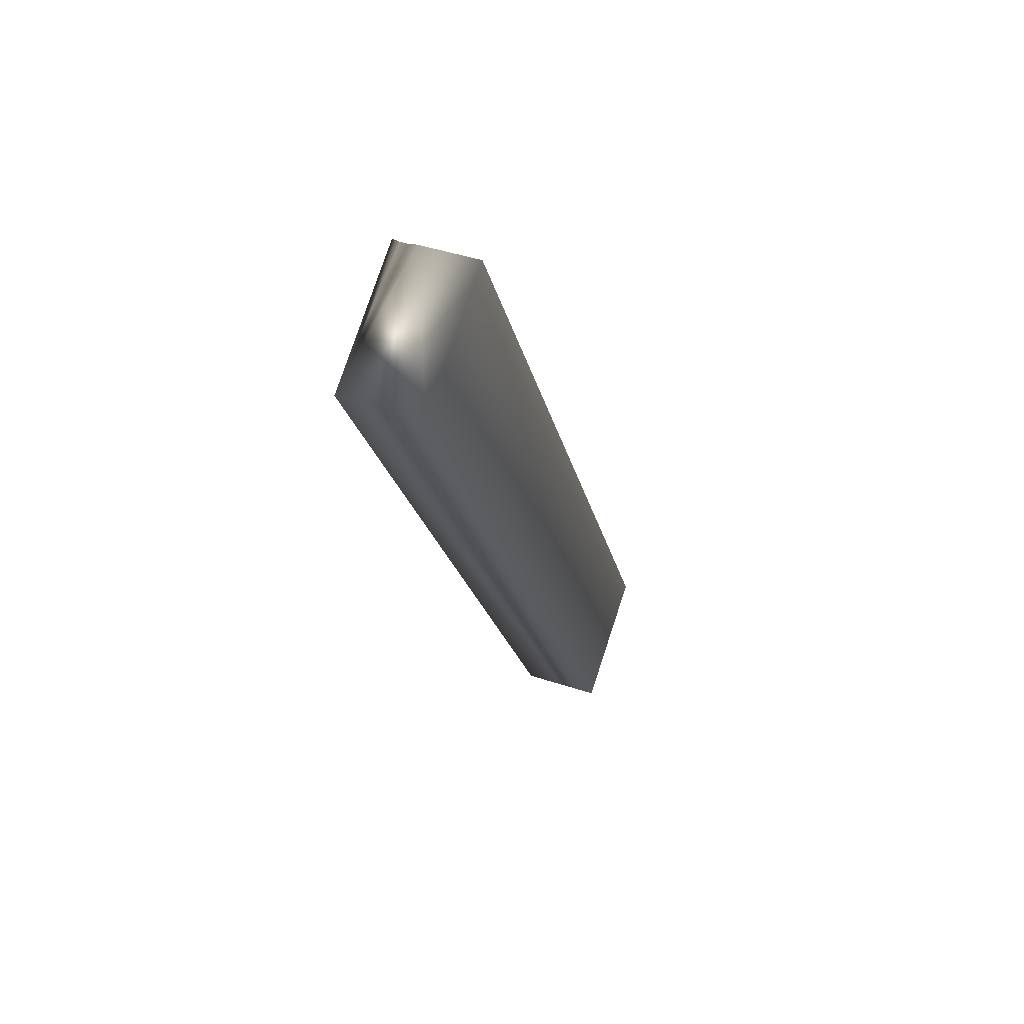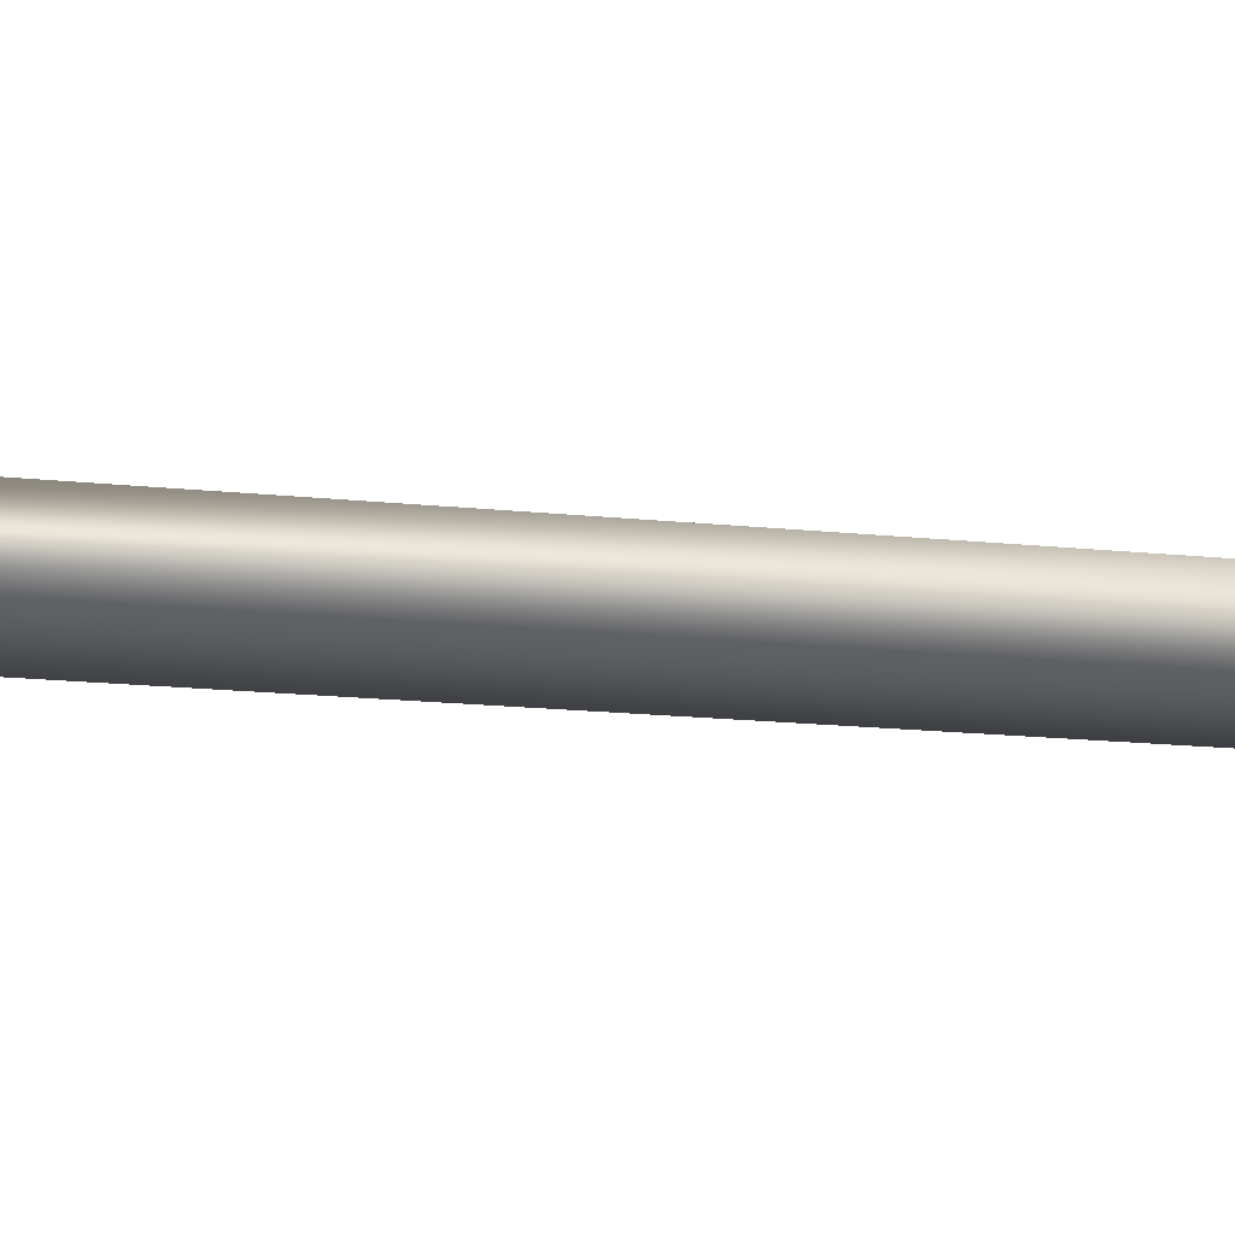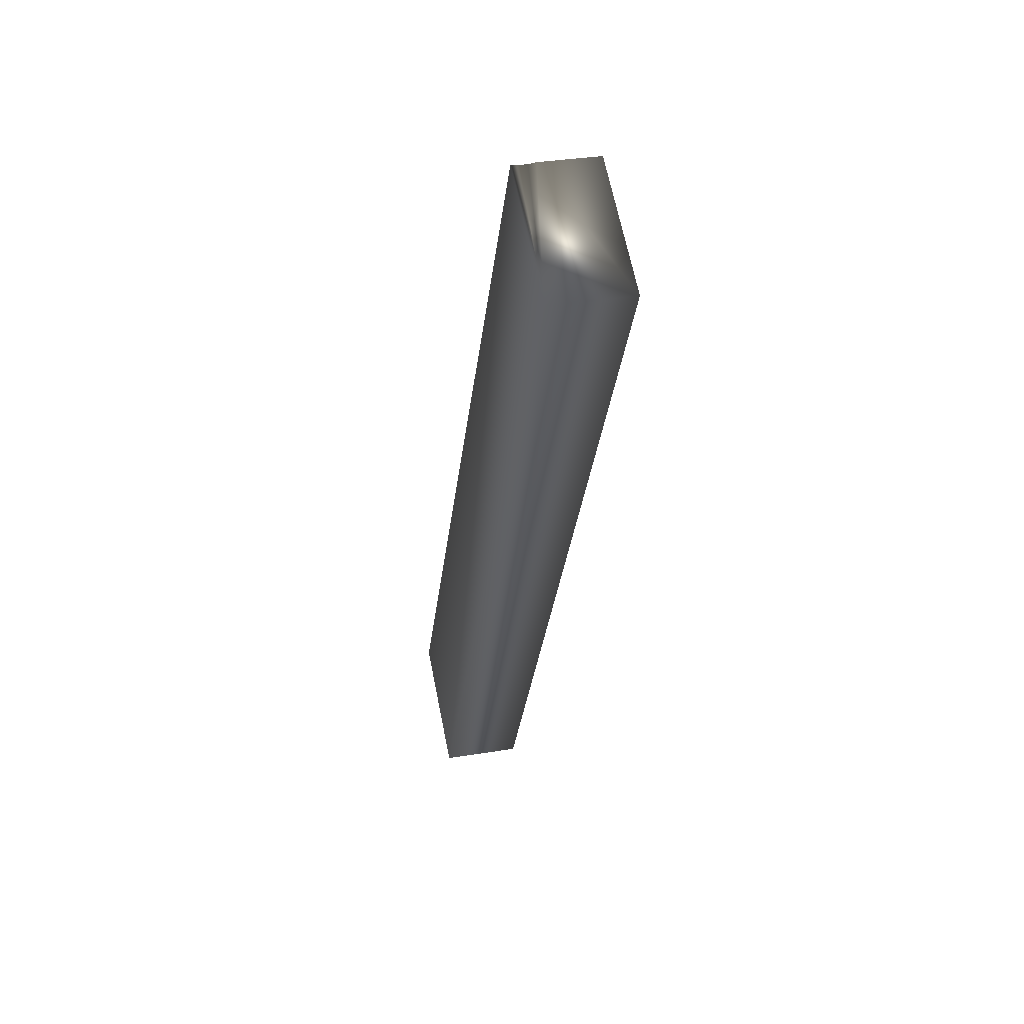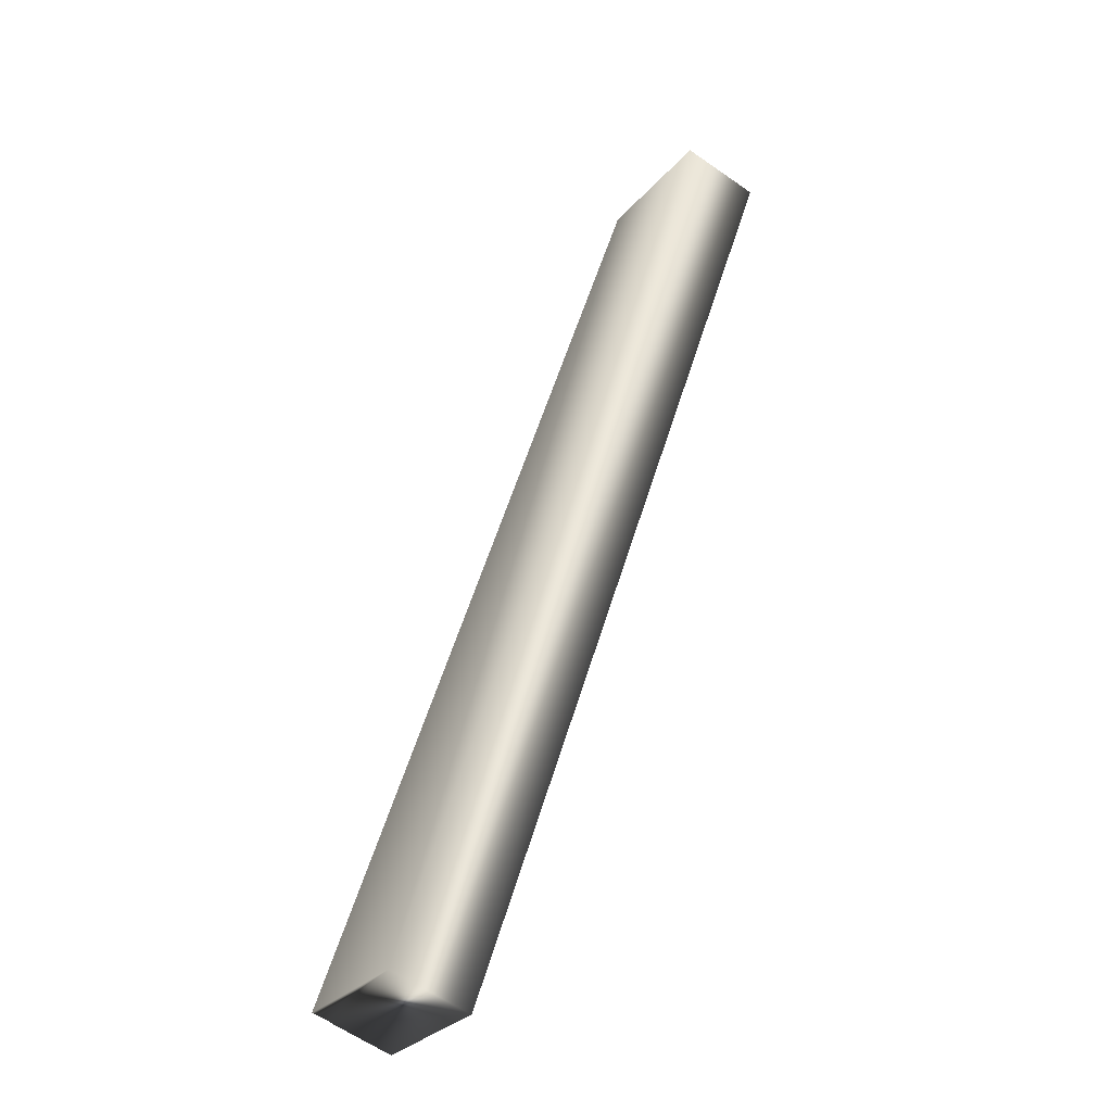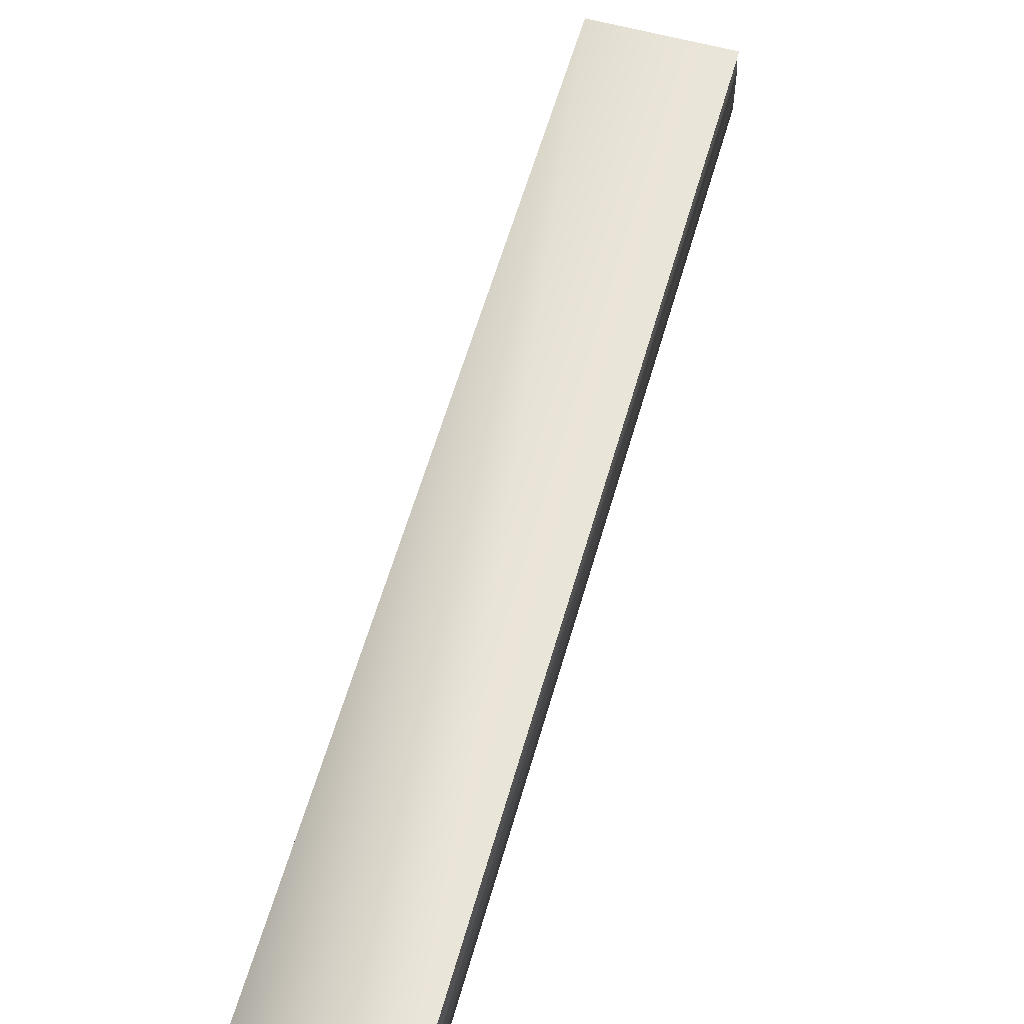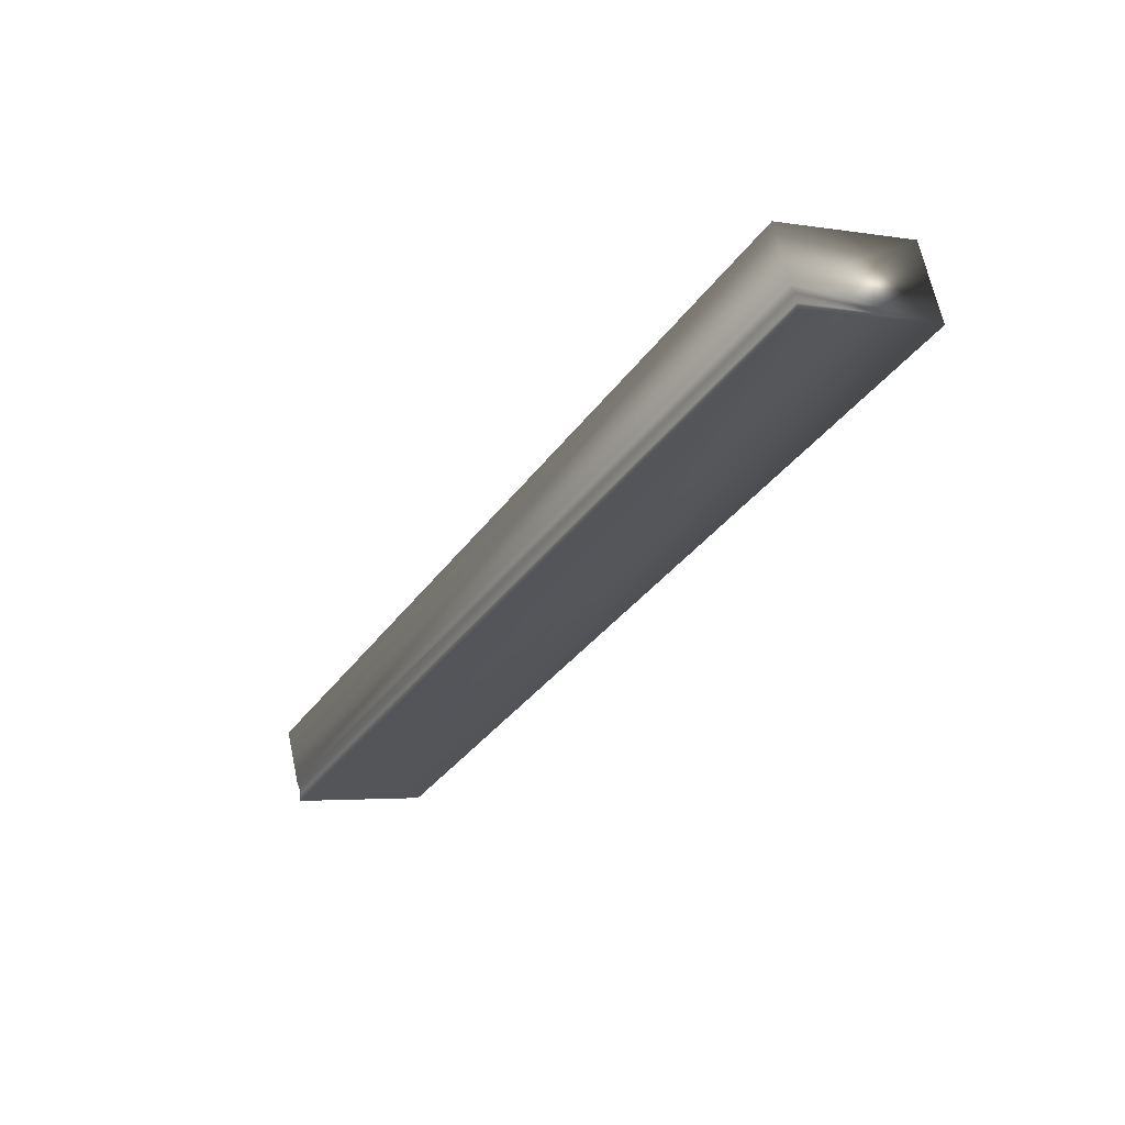
<metadata>
{"format":"obj","ext":"obj","renderer":"f3d","projection":"perspective","resolution":1024,"background":"white","views":[{"elev":45.2,"azim":-69.2,"up":"+Z"},{"elev":-24.2,"azim":-127.1,"up":"+Y"},{"elev":33.7,"azim":-102.6,"up":"+Z"},{"elev":-61.2,"azim":-125.5,"up":"+Z"},{"elev":59.1,"azim":-12.7,"up":"+Y"},{"elev":65.6,"azim":167.9,"up":"+Z"}]}
</metadata>
<code>
v 8.424 46.67 117.2
v 8.424 46.46 117.2
v 10.14 46.67 114.1
v 10.14 46.46 114.1
v 10.14 46.75 114.1
v 8.425 46.75 117.2
v 10.14 46.72 114.1
v 8.421 46.72 117.2
v 8.421 46.7 117.2
v 10.14 46.7 114.1
v 9.686 46.46 113.8
v 9.686 46.75 113.8
v 7.967 46.75 117
v 7.967 46.46 117
f 1 2 3
f 3 2 4
f 5 6 7
f 7 6 8
f 7 8 9
f 1 3 9
f 9 3 10
f 9 10 7
f 4 11 3
f 3 11 12
f 3 12 10
f 10 12 7
f 7 12 5
f 13 6 12
f 12 6 5
f 14 11 2
f 2 11 4
f 2 1 14
f 14 1 13
f 13 1 9
f 13 9 8
f 8 6 13
f 14 13 11
f 11 13 12

</code>
